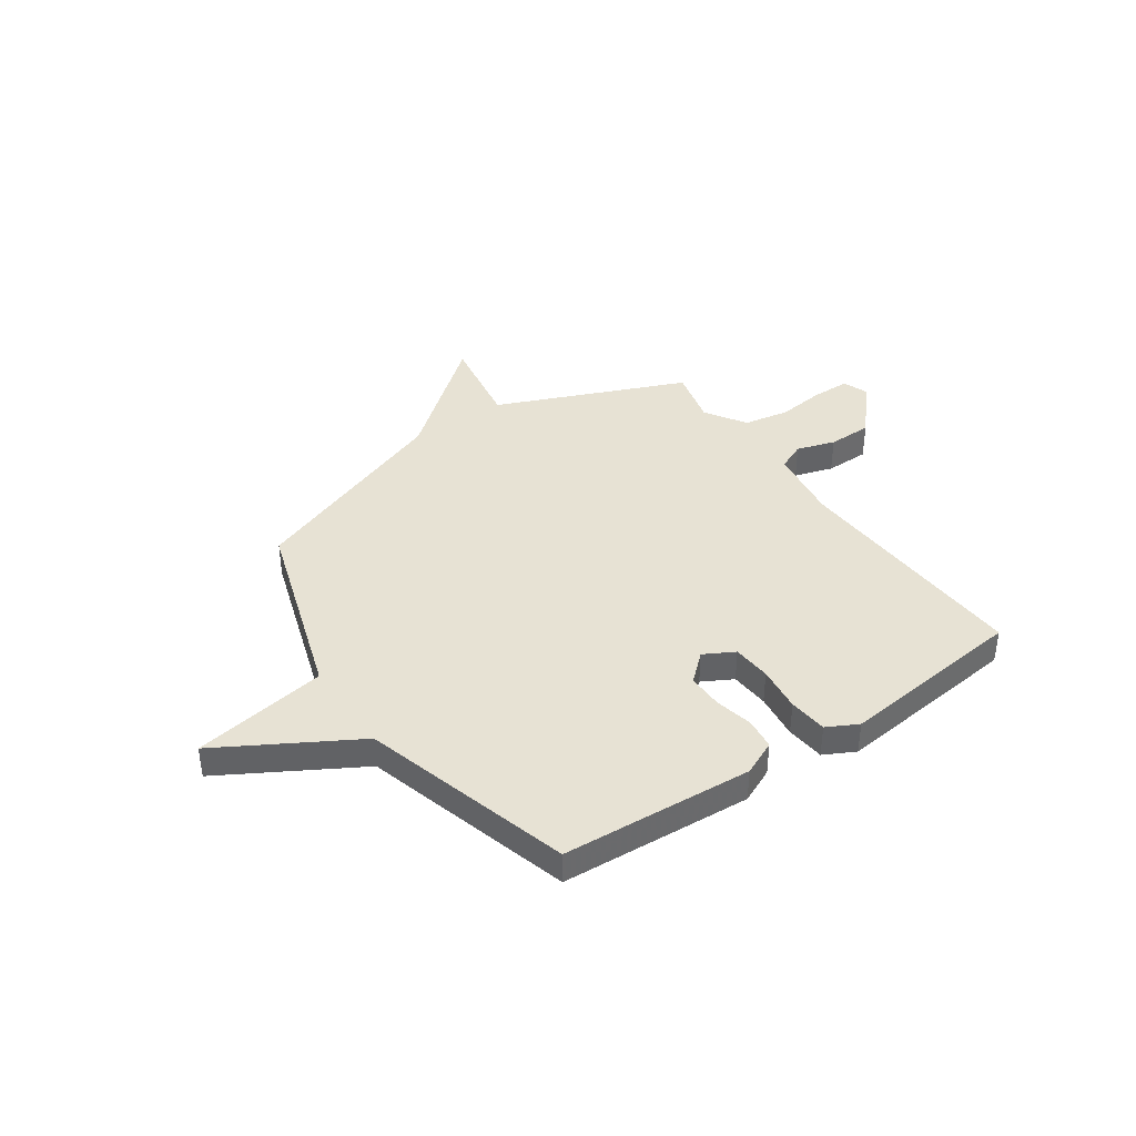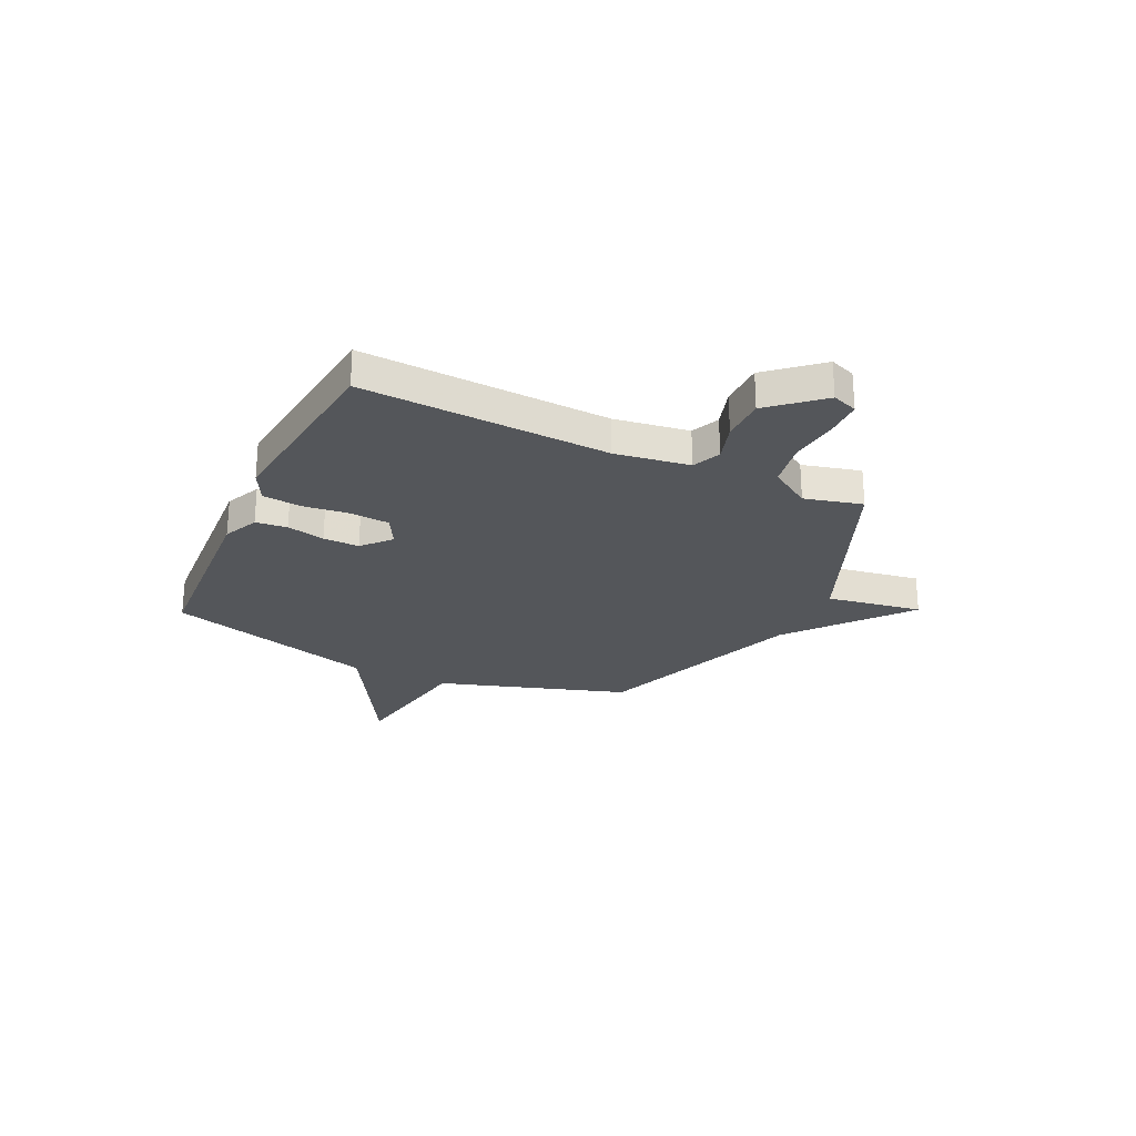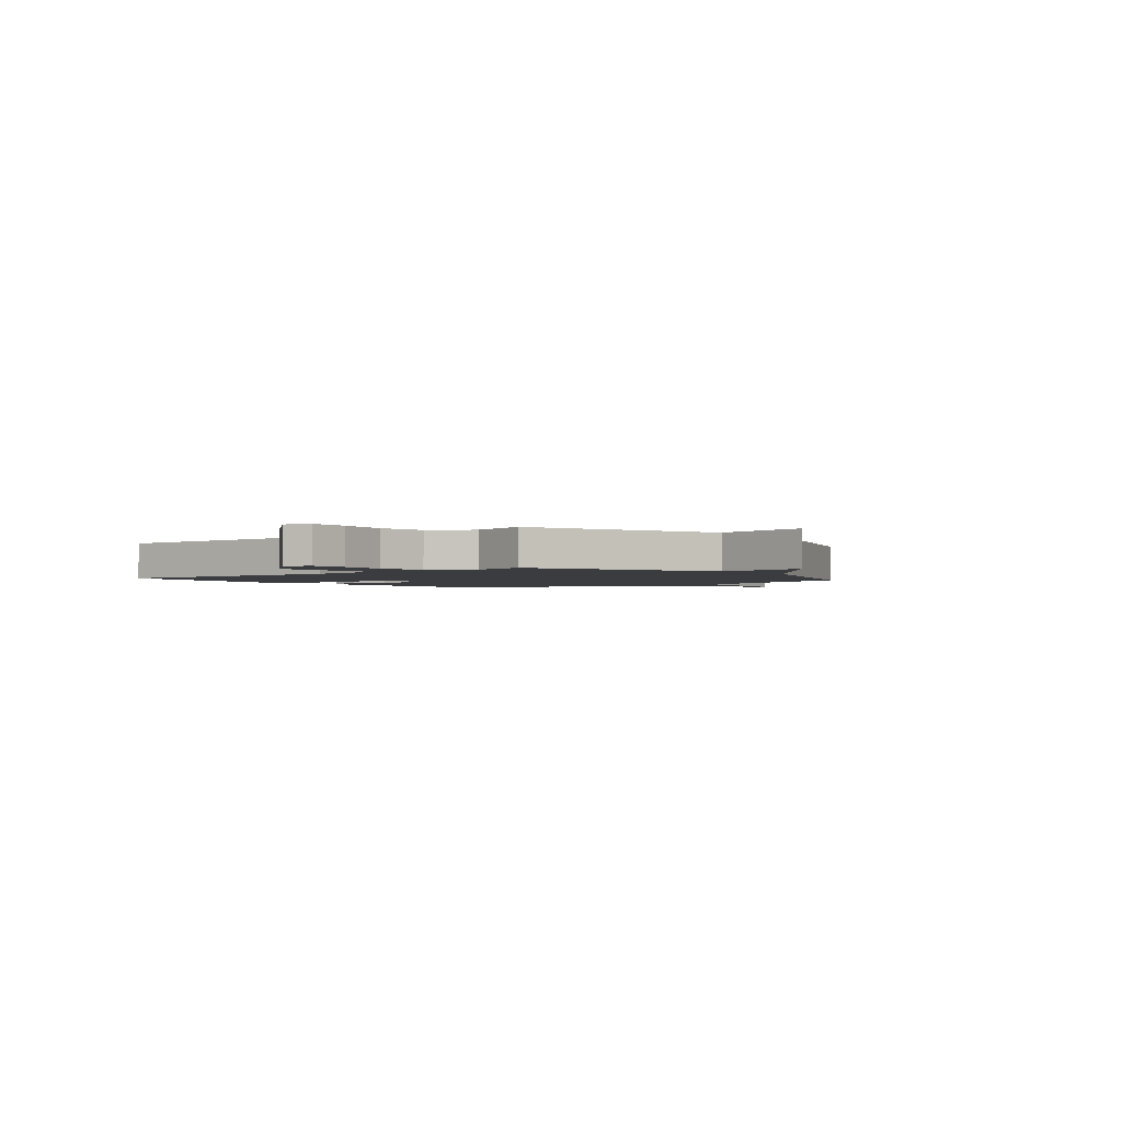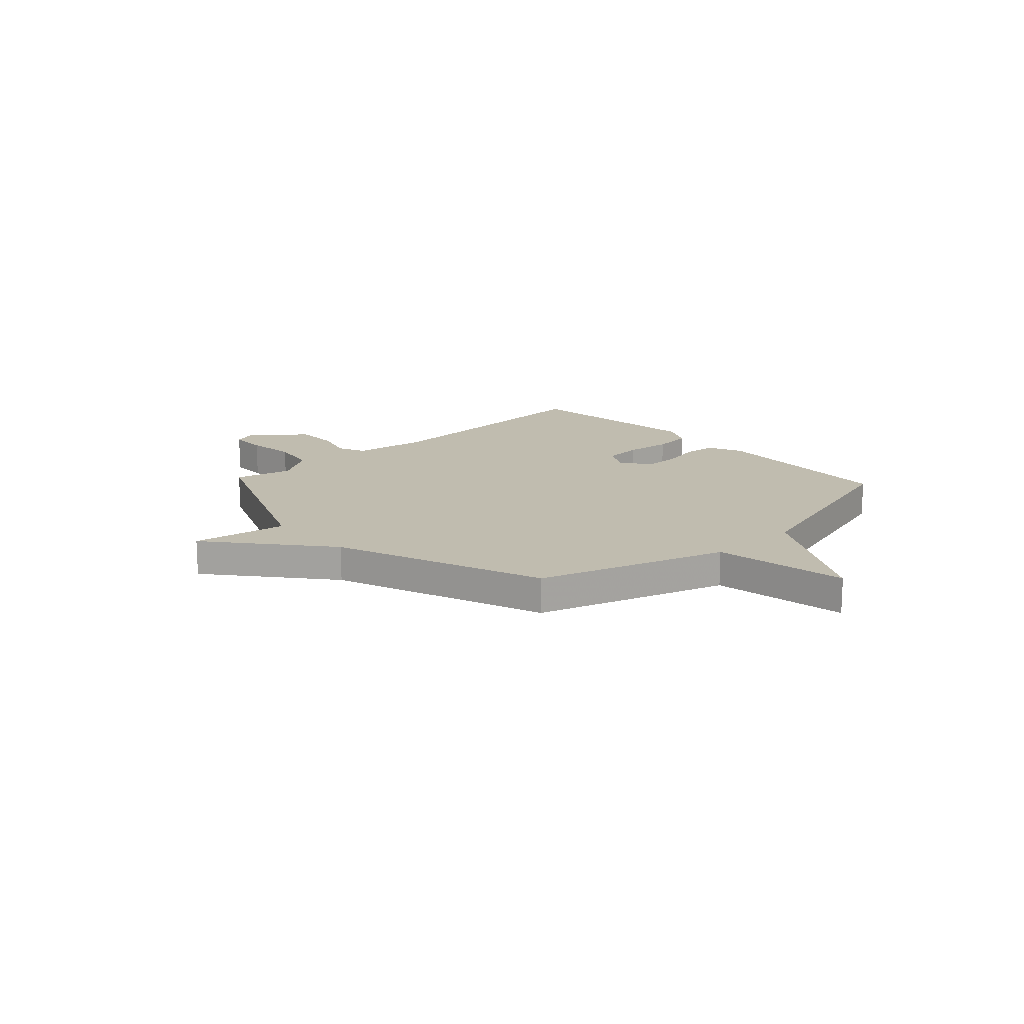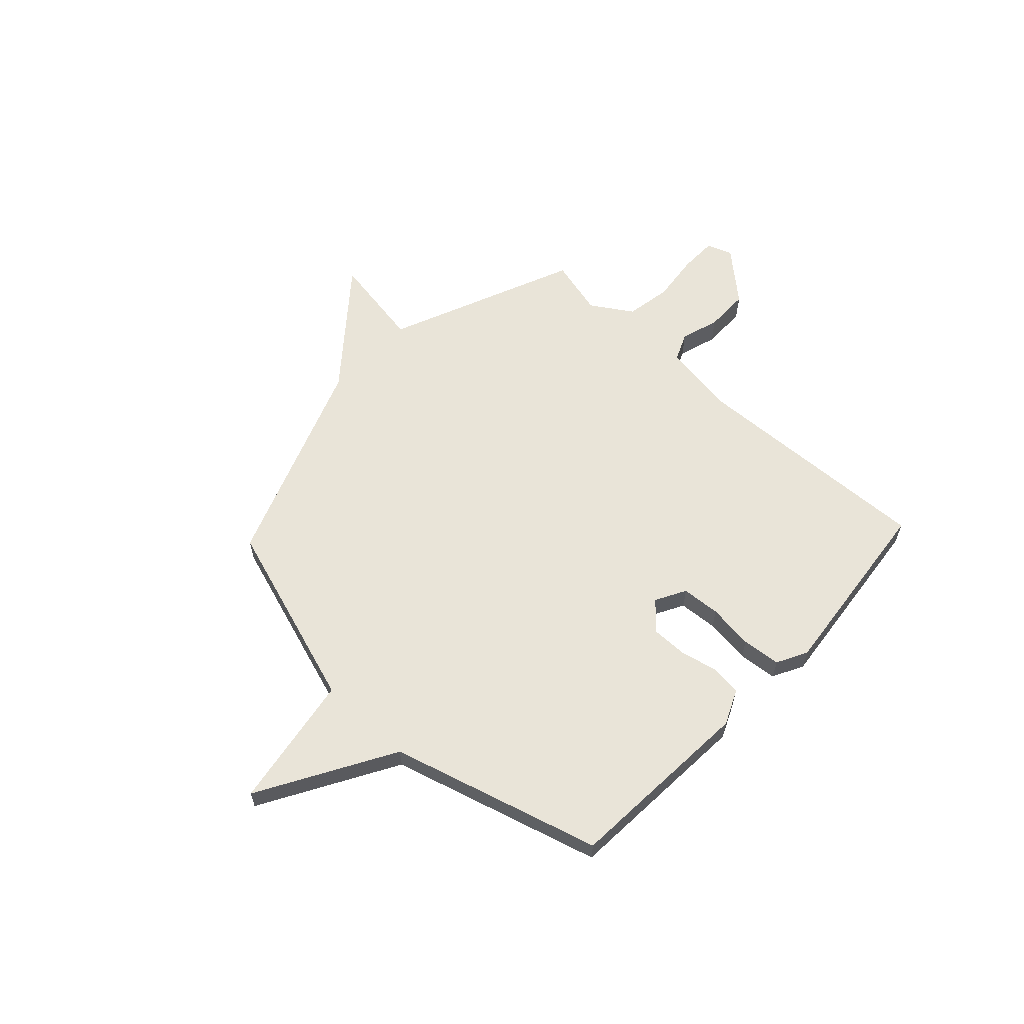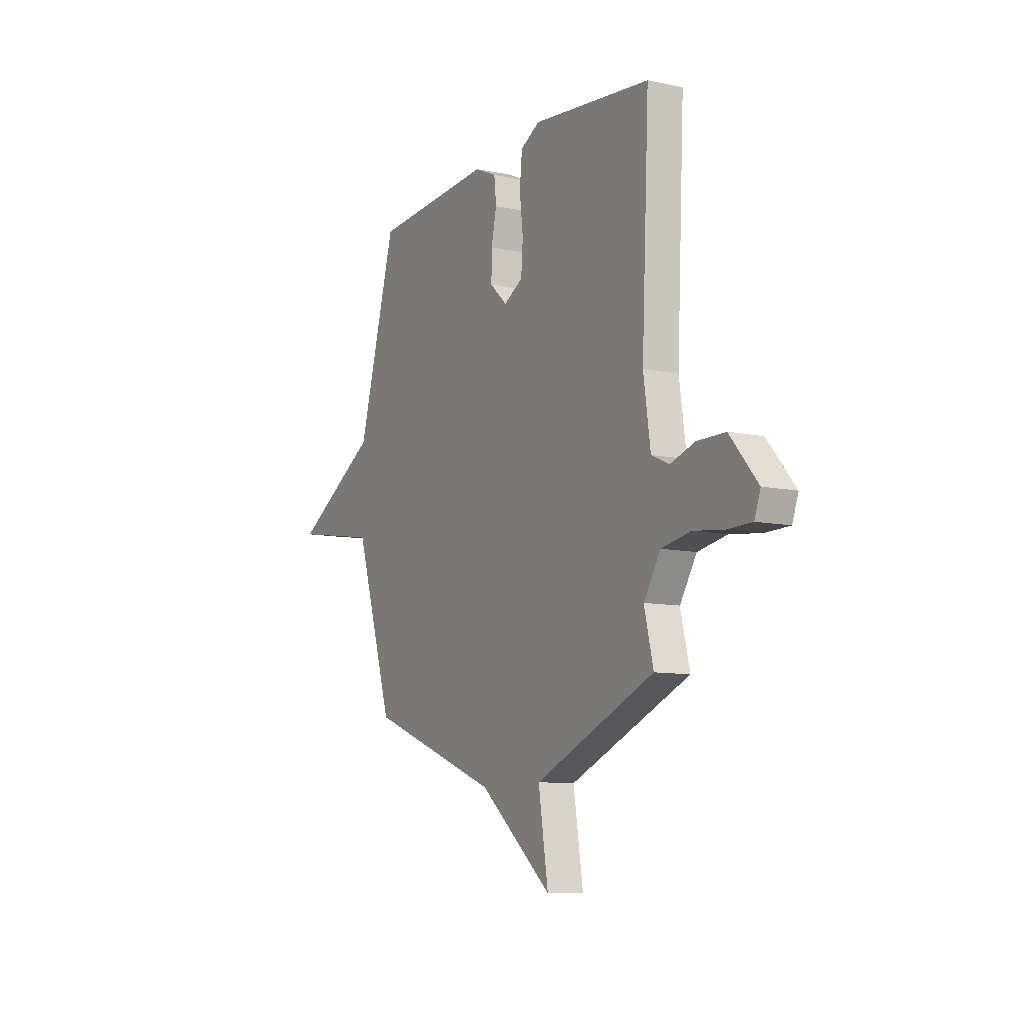
<metadata>
{"format":"obj","ext":"obj","renderer":"f3d","projection":"perspective","resolution":1024,"background":"white","views":[{"elev":39.8,"azim":-34.4,"up":"+Y"},{"elev":-25.7,"azim":64.8,"up":"+Y"},{"elev":-2.1,"azim":129.2,"up":"+Y"},{"elev":16.3,"azim":-132.7,"up":"+Y"},{"elev":60.6,"azim":-46.7,"up":"+Y"},{"elev":-9.8,"azim":61.4,"up":"+Z"}]}
</metadata>
<code>
v -0.5 0.07 0.5
v -0.117 0.07 0.523
v -0.047 0.07 0.491
v -0.04 0.07 0.428
v -0.057 0.07 0.352
v -0.058 0.07 0.28
v -0.003 0.07 0.23
v 0.058 0.07 0.263
v 0.064 0.07 0.341
v 0.053 0.07 0.433
v 0.061 0.07 0.511
v 0.123 0.07 0.543
v 0.5 0.07 0.5
v 0.476 0.07 0.006
v 0.498 0.07 -0.143
v 0.554 0.07 -0.168
v 0.632 0.07 -0.144
v 0.721 0.07 -0.145
v 0.809 0.07 -0.246
v 0.79 0.07 -0.297
v 0.715 0.07 -0.298
v 0.616 0.07 -0.286
v 0.524 0.07 -0.302
v 0.471 0.07 -0.384
v 0.5 0.07 -0.5
v 0.12 0.07 -0.658
v 0.151 0.07 -0.849
v -0.08 0.07 -0.658
v -0.5 0.07 -0.5
v -0.621 0.07 -0.121
v -0.892 0.07 -0.076
v -0.621 0.07 0.079
v -0.5 0 0.5
v -0.117 0 0.523
v -0.047 0 0.491
v -0.04 0 0.428
v -0.057 0 0.352
v -0.058 0 0.28
v -0.003 0 0.23
v 0.058 0 0.263
v 0.064 0 0.341
v 0.053 0 0.433
v 0.061 0 0.511
v 0.123 0 0.543
v 0.5 0 0.5
v 0.476 0 0.006
v 0.498 0 -0.143
v 0.554 0 -0.168
v 0.632 0 -0.144
v 0.721 0 -0.145
v 0.809 0 -0.246
v 0.79 0 -0.297
v 0.715 0 -0.298
v 0.616 0 -0.286
v 0.524 0 -0.302
v 0.471 0 -0.384
v 0.5 0 -0.5
v 0.12 0 -0.658
v 0.151 0 -0.849
v -0.08 0 -0.658
v -0.5 0 -0.5
v -0.621 0 -0.121
v -0.892 0 -0.076
v -0.621 0 0.079
f 30 31 32
f 32 1 2
f 30 32 2
f 29 30 2
f 28 29 2
f 26 27 28 2
f 24 25 26
f 23 24 26
f 20 21 22
f 19 20 22
f 18 19 22
f 17 18 22
f 16 17 22
f 15 16 22 23
f 12 13 14
f 11 12 14
f 10 11 14
f 9 10 14
f 8 9 14 15
f 15 23 26
f 8 15 26
f 7 8 26
f 2 3 4 5
f 2 5 6
f 26 2 6
f 6 7 26
f 64 63 62
f 34 33 64
f 34 64 62
f 34 62 61
f 34 61 60
f 34 60 59 58
f 58 57 56
f 58 56 55
f 54 53 52
f 54 52 51
f 54 51 50
f 54 50 49
f 54 49 48
f 55 54 48 47
f 46 45 44
f 46 44 43
f 46 43 42
f 46 42 41
f 47 46 41 40
f 58 55 47
f 58 47 40
f 58 40 39
f 37 36 35 34
f 38 37 34
f 38 34 58
f 58 39 38
f 1 33 34 2
f 2 34 35 3
f 3 35 36 4
f 4 36 37 5
f 5 37 38 6
f 6 38 39 7
f 7 39 40 8
f 8 40 41 9
f 9 41 42 10
f 10 42 43 11
f 11 43 44 12
f 12 44 45 13
f 13 45 46 14
f 14 46 47 15
f 15 47 48 16
f 16 48 49 17
f 17 49 50 18
f 18 50 51 19
f 19 51 52 20
f 20 52 53 21
f 21 53 54 22
f 22 54 55 23
f 23 55 56 24
f 24 56 57 25
f 25 57 58 26
f 26 58 59 27
f 27 59 60 28
f 28 60 61 29
f 29 61 62 30
f 30 62 63 31
f 31 63 64 32
f 32 64 33 1

</code>
